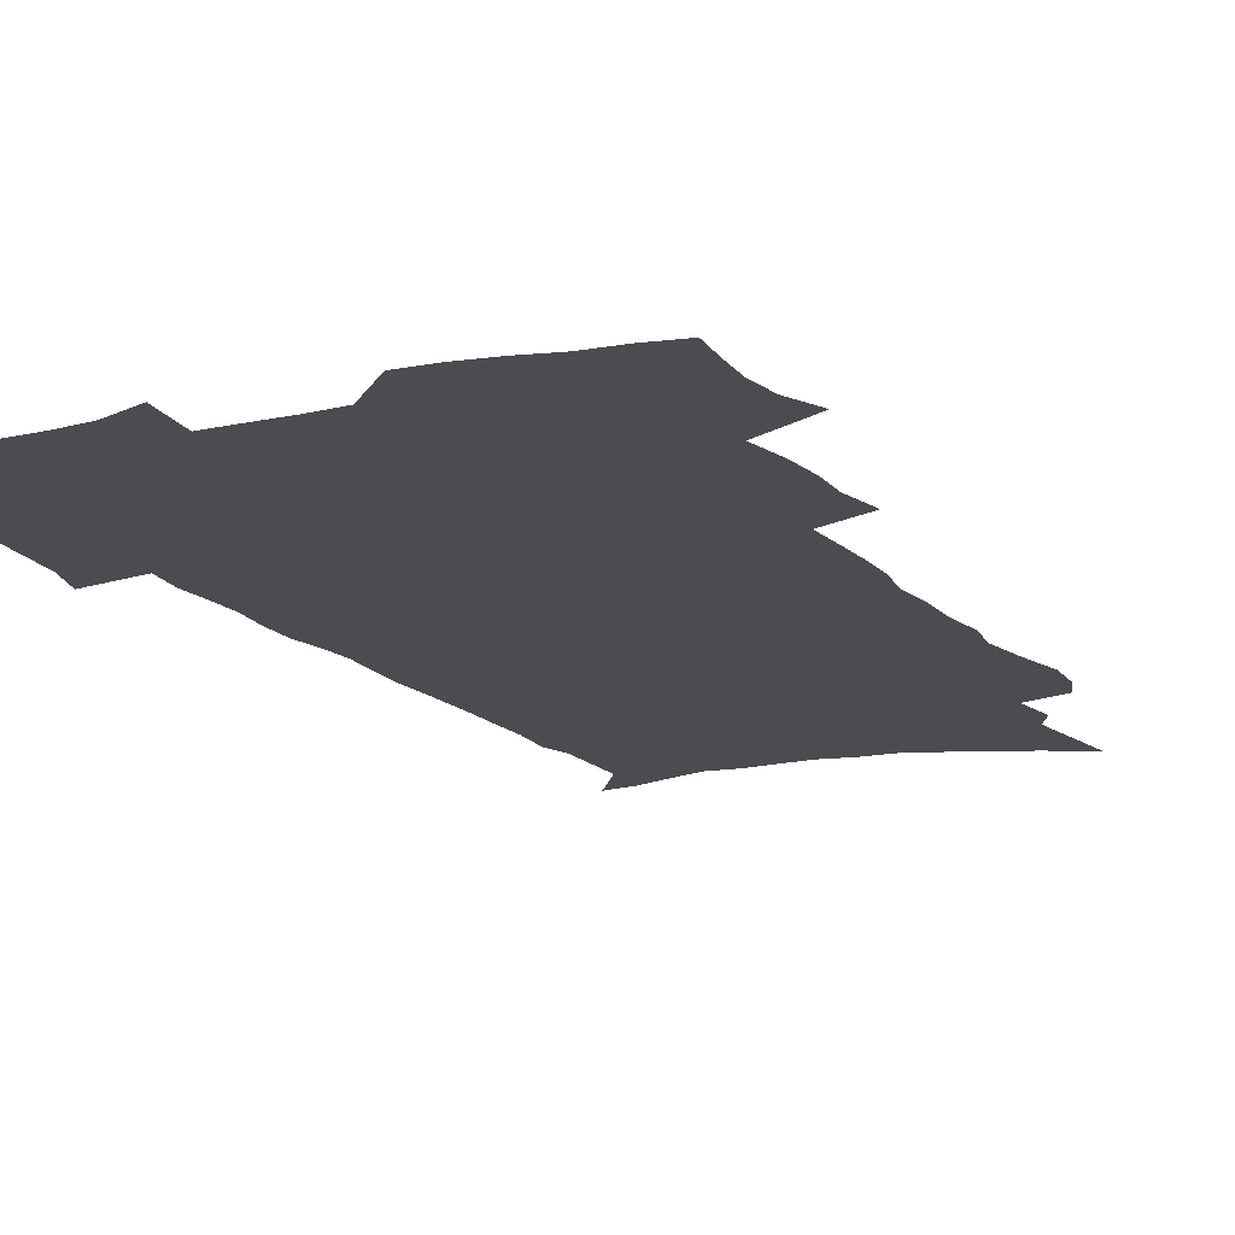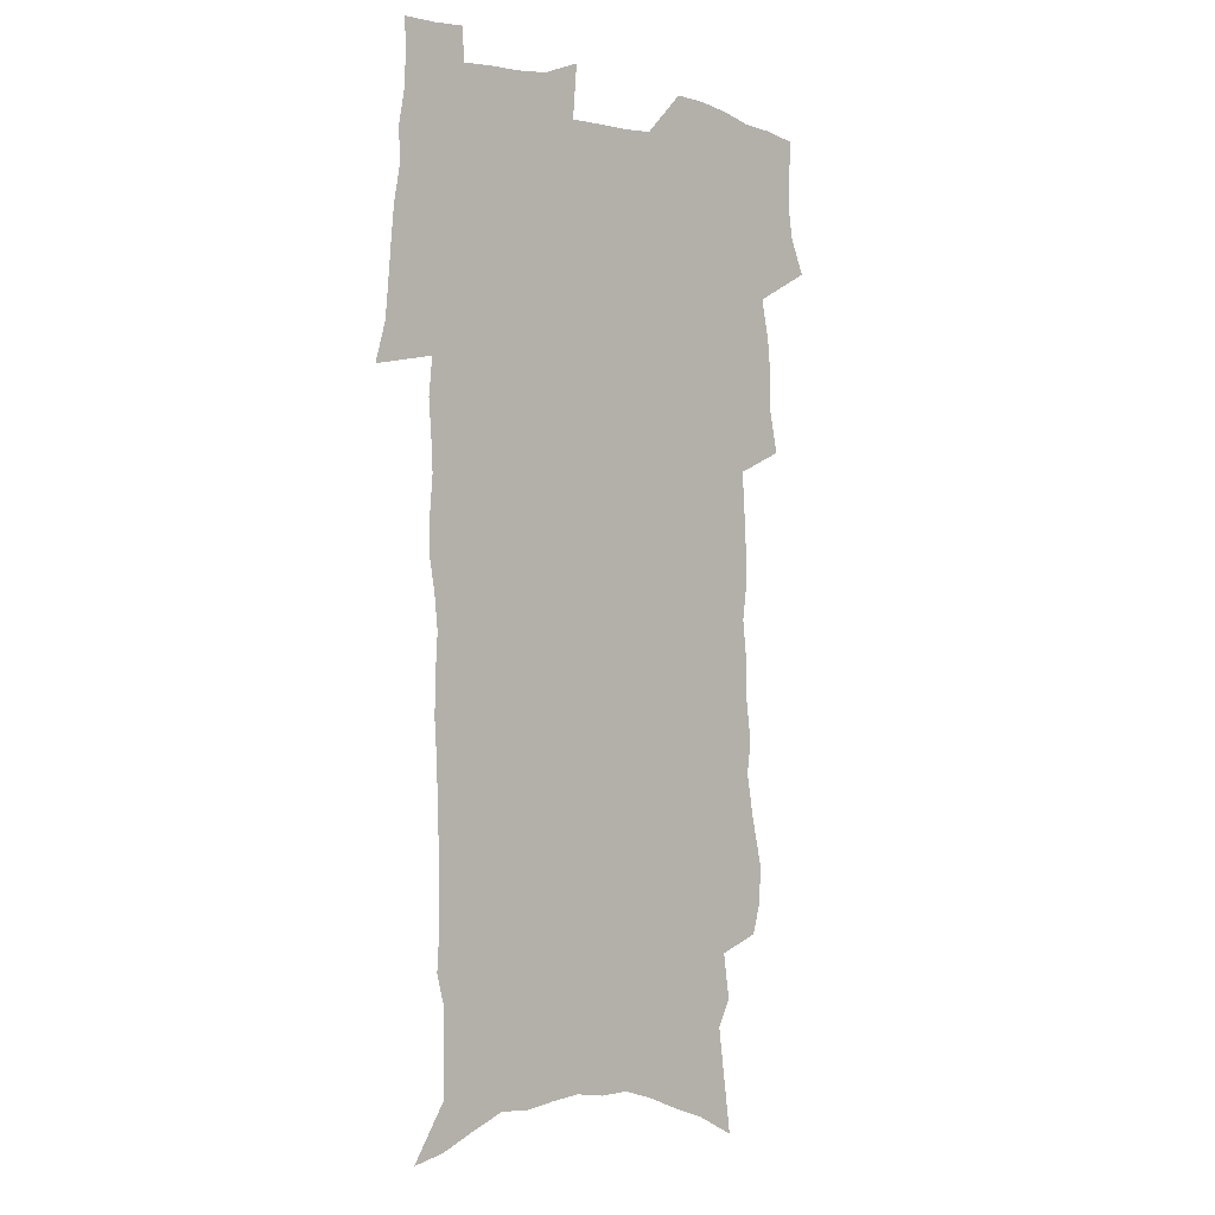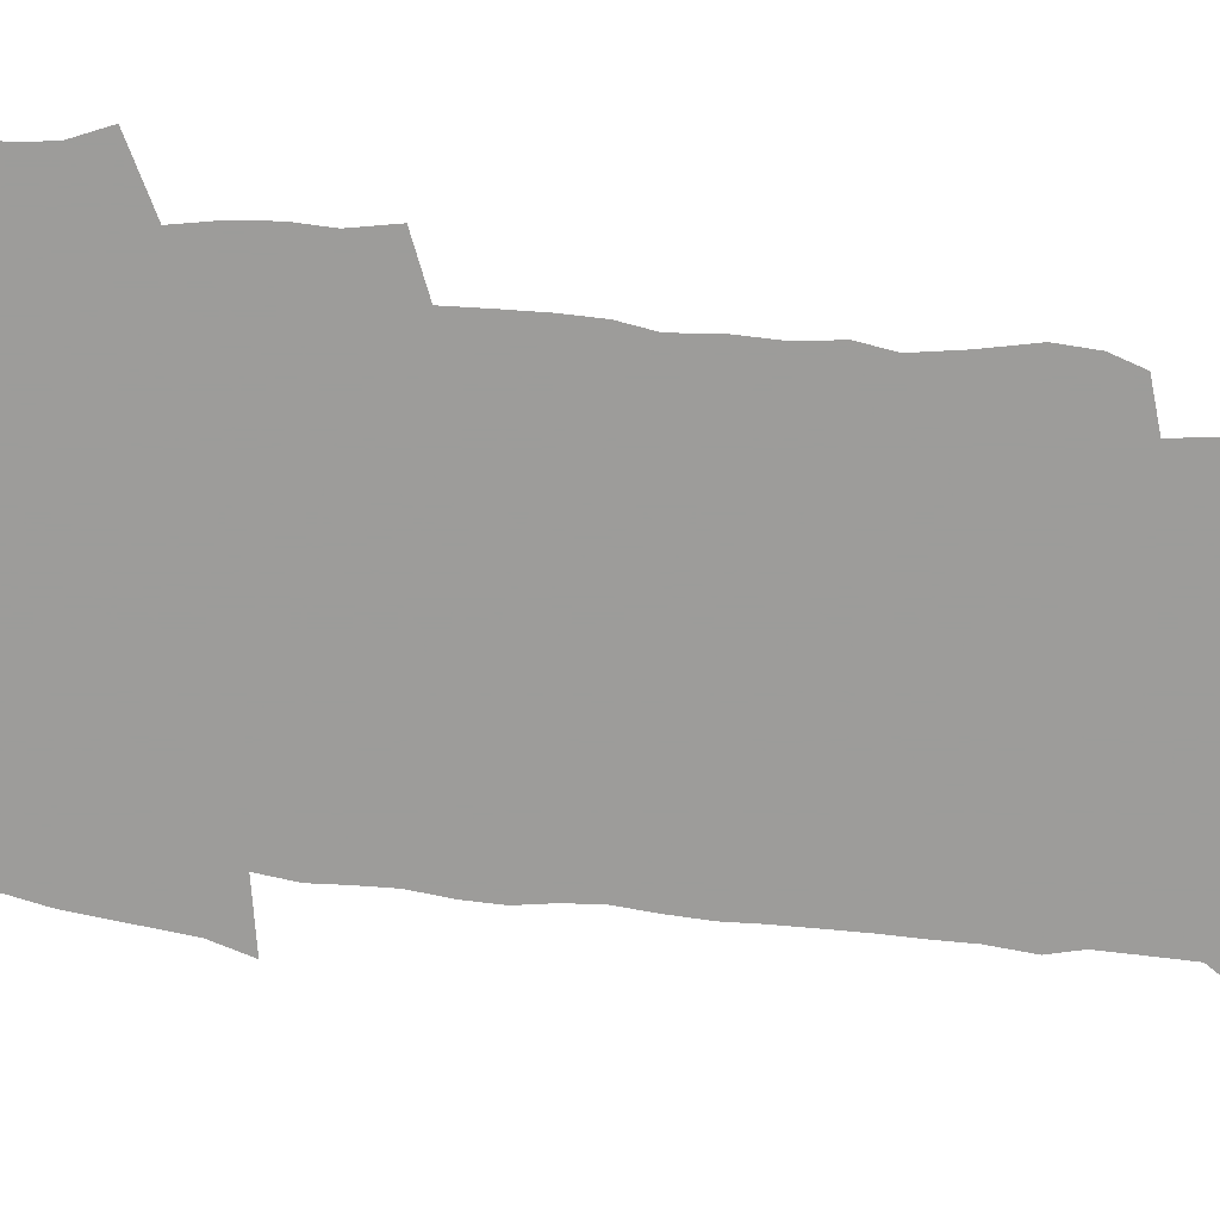
<metadata>
{"format":"obj","ext":"obj","renderer":"f3d","projection":"perspective","resolution":1024,"background":"white","views":[{"elev":-14.8,"azim":-155.4,"up":"+Z"},{"elev":-1.3,"azim":135.0,"up":"+Y"},{"elev":-70.0,"azim":-97.3,"up":"+Z"}]}
</metadata>
<code>
v 473.8 520.1 0
v 480.5 534.9 0
v 482.7 549.3 0
v 482.3 563.6 0
v 481.4 578 0
v 491.3 439.9 0
v 495.1 457.7 0
v 495 472.8 0
v 496.7 488.9 0
v 500.3 506.2 0
v 500.7 520.4 0
v 498.9 534.9 0
v 499.1 549.2 0
v 499.6 563 0
v 495.6 580.4 0
v 506.8 231.2 0
v 502.7 244.5 0
v 502.2 260.7 0
v 506.9 281 0
v 510.4 300.2 0
v 508.5 314.7 0
v 511 332.8 0
v 511.1 348.8 0
v 513.1 366.6 0
v 511.1 381.1 0
v 511.2 397.1 0
v 512.2 413.6 0
v 513.4 430.3 0
v 511.9 445.1 0
v 513.6 461.2 0
v 511.6 475.3 0
v 514.1 491.6 0
v 515.3 506.6 0
v 515.6 520.9 0
v 513.2 535.6 0
v 515.7 549.8 0
v 513.5 564.8 0
v 510.4 581.2 0
v 522.2 147.8 0
v 525.2 169.3 0
v 528.6 193.7 0
v 522.7 205.2 0
v 525.6 224.7 0
v 527.1 243.2 0
v 530.2 262.6 0
v 530.7 279 0
v 530.3 294.4 0
v 531 310.9 0
v 530.2 325.9 0
v 530.5 341.9 0
v 530.4 357.3 0
v 531.1 373.5 0
v 530.8 388.7 0
v 530.1 403.5 0
v 529.6 418.5 0
v 531 434.7 0
v 530.1 449 0
v 530.9 464.4 0
v 529.8 478.5 0
v 531.8 493.9 0
v 530.5 507.9 0
v 530.3 522.1 0
v 530.7 536.3 0
v 529.9 550.6 0
v 527.7 566.5 0
v 524.4 584.4 0
v 540.8 157.6 0
v 538.2 170.5 0
v 544.4 201.6 0
v 543.3 217.1 0
v 543.5 234.1 0
v 546.3 253.6 0
v 547 270 0
v 547.2 285.9 0
v 547.9 302.3 0
v 546.9 316.7 0
v 546.4 331.7 0
v 549 350 0
v 547.7 363.4 0
v 547.4 378.4 0
v 547.3 393.4 0
v 546.5 407.7 0
v 546.2 422.5 0
v 545.4 436.6 0
v 546 451.8 0
v 546.3 466.5 0
v 546.4 480.9 0
v 546.4 494.9 0
v 546.2 508.8 0
v 546.6 522.6 0
v 546 536.3 0
v 545.6 549.9 0
v 542 567.8 0
v 538.7 586.3 0
v 554.9 162.6 0
v 557.2 185.1 0
v 559.5 207.5 0
v 560.7 226.3 0
v 562.2 244.5 0
v 562.4 260.3 0
v 562 275.2 0
v 562.3 291 0
v 562 305.9 0
v 561.6 320.8 0
v 561.7 336.3 0
v 561.6 350.7 0
v 562.3 366.9 0
v 562.2 381.8 0
v 561.5 395.9 0
v 562.4 411.6 0
v 561.6 425.4 0
v 561.3 439.6 0
v 561.1 453.9 0
v 561.5 468.4 0
v 561.6 482.4 0
v 561.3 496 0
v 561.1 509.6 0
v 560.8 523.1 0
v 560.5 536.7 0
v 559.4 550.8 0
v 556.9 567.5 0
v 553.4 586.7 0
v 570.2 168.9 0
v 572.1 190.1 0
v 574.8 214.6 0
v 575.4 231.6 0
v 575.6 247.5 0
v 576 263.3 0
v 576.2 279.2 0
v 575.7 293.5 0
v 575.5 308.4 0
v 575.8 324.2 0
v 576.1 339.5 0
v 576.3 354.4 0
v 577 370.7 0
v 576.4 384.4 0
v 575.3 397.7 0
v 575.8 412.8 0
v 575.2 426.3 0
v 575.9 442 0
v 575.6 455.6 0
v 575.4 469.3 0
v 575.3 483 0
v 575.1 496.5 0
v 575.1 510.1 0
v 575.1 523.6 0
v 574.8 536.9 0
v 573.4 551.6 0
v 571.2 568.5 0
v 584.9 173.6 0
v 585.1 188.1 0
v 587.6 214.9 0
v 588.7 234.6 0
v 589.1 250.7 0
v 588.8 264.2 0
v 589.2 281 0
v 588.9 295.4 0
v 589 310.7 0
v 589.5 326.9 0
v 589.4 341 0
v 589.1 353.8 0
v 589.9 372 0
v 590.1 386.8 0
v 589.4 400 0
v 589.2 413.8 0
v 588.3 426.7 0
v 589.2 442.6 0
v 589.2 456.4 0
v 589.1 470 0
v 589.1 483.7 0
v 589.1 497.2 0
v 589.2 510.7 0
v 588.8 524 0
v 588.5 537.3 0
v 587.7 551.7 0
v 586.4 567.4 0
v 598.5 173.5 0
v 599.6 194.6 0
v 600.7 216 0
v 601.4 235.7 0
v 601.7 251.4 0
v 601.4 264.8 0
v 602.1 282.2 0
v 602 296.6 0
v 602.1 312.4 0
v 602.2 326.7 0
v 602.4 341.1 0
v 602.7 356.5 0
v 602.7 371.2 0
v 602.8 387.6 0
v 602.8 401 0
v 602.6 414.9 0
v 602.4 428.7 0
v 602.6 442.7 0
v 602.8 457.2 0
v 602.9 470.9 0
v 602.7 484.1 0
v 602.8 497.8 0
v 602.8 511.1 0
v 602.5 524.3 0
v 602 538.1 0
v 601.7 551.9 0
v 600.8 567.1 0
v 612.4 175.9 0
v 613.2 197.8 0
v 613.6 215.3 0
v 614.1 235 0
v 614.3 252 0
v 614.5 266.8 0
v 615 281.3 0
v 615 297.8 0
v 615 312.6 0
v 615 328 0
v 615.2 340.2 0
v 615.8 358.4 0
v 615.8 372.5 0
v 616 386.3 0
v 615.8 401.3 0
v 615.8 414.9 0
v 615.9 429.5 0
v 615.9 442.8 0
v 615.9 457.7 0
v 616.1 470.9 0
v 616.1 484.2 0
v 616.2 497.7 0
v 616.1 511.2 0
v 616 524.5 0
v 616 537.7 0
v 615.7 552 0
v 615.2 566.8 0
v 613.2 589.7 0
v 626 174.8 0
v 626.4 197.7 0
v 626.6 217.1 0
v 626.9 233.8 0
v 627.2 249.8 0
v 627.3 265.1 0
v 628.3 279.1 0
v 627.8 298.1 0
v 627.9 312.8 0
v 628.3 327 0
v 628.6 343.4 0
v 628.6 358.4 0
v 628.7 372.5 0
v 629 386.3 0
v 629 401 0
v 629.1 415 0
v 629.4 428.7 0
v 629.3 443 0
v 629.4 456.9 0
v 629.4 470.7 0
v 629.4 484.2 0
v 629.9 497.4 0
v 629.5 511.3 0
v 629.7 524.6 0
v 629.6 538 0
v 629.7 551.9 0
v 629.6 567.4 0
v 630.6 583 0
v 639.7 173.2 0
v 639.9 194.7 0
v 639.6 215.7 0
v 639.7 233 0
v 640.6 247.1 0
v 641.6 260.6 0
v 641.3 278.9 0
v 641.3 294.9 0
v 640.9 311.2 0
v 641.8 324.8 0
v 641.5 342.3 0
v 641.7 356.9 0
v 641.8 371.5 0
v 642.2 385.4 0
v 642.7 399.4 0
v 642.7 413.9 0
v 642.7 428.3 0
v 643.1 442 0
v 643.2 456 0
v 643.2 470 0
v 643.5 483.6 0
v 643.5 497.4 0
v 643.9 510.8 0
v 643.3 524.7 0
v 643.4 538.1 0
v 643.7 552 0
v 644.2 567.4 0
v 645.3 581.3 0
v 653.4 174.3 0
v 653.8 192 0
v 653.1 212.5 0
v 653.3 229.4 0
v 654.1 244.8 0
v 654.2 261.4 0
v 655.4 275.6 0
v 654.7 292.8 0
v 655.2 307.8 0
v 654.8 324.3 0
v 655.7 338.7 0
v 656 353.5 0
v 655.9 368.7 0
v 655.6 383.9 0
v 656.7 397.6 0
v 656.8 412.2 0
v 656.8 426.7 0
v 657 440.9 0
v 657.1 455 0
v 657.5 468.9 0
v 657.7 482.9 0
v 657 497.2 0
v 657.6 510.7 0
v 657.5 524.5 0
v 657.8 538.2 0
v 657.9 552 0
v 658.5 566.2 0
v 659.5 580.7 0
v 668.1 168.9 0
v 669.3 184.9 0
v 668.4 205.5 0
v 668.3 223.3 0
v 669.1 239.3 0
v 669.3 255.8 0
v 669.7 271.6 0
v 669.3 288.3 0
v 669.6 303.9 0
v 669.1 320.5 0
v 669.7 335.3 0
v 670.3 350.3 0
v 670.2 365.7 0
v 671.3 379.8 0
v 673.4 393.4 0
v 672 409.4 0
v 672.7 423.7 0
v 672.1 438.7 0
v 672.9 452.8 0
v 672.9 467.2 0
v 673.3 481.4 0
v 673 495.9 0
v 671.8 510.3 0
v 672.8 524 0
v 671.4 538.3 0
v 671.8 551.6 0
v 672.4 564.9 0
v 673.6 579.4 0
v 674.8 593.5 0
v 683.7 162.6 0
v 683.1 182.9 0
v 683.1 200.3 0
v 683.3 217.6 0
v 686.8 230.8 0
v 685.6 249 0
v 686.1 264.8 0
v 686.2 281.1 0
v 686.7 296.7 0
v 687.2 312.4 0
v 688.2 327.5 0
v 687.8 343.6 0
v 686.9 360.2 0
v 688.4 374.6 0
v 690.8 388.4 0
v 690.8 403.8 0
v 689.5 420 0
v 690.2 434.6 0
v 691.3 449 0
v 689.7 464.8 0
v 691 479.1 0
v 692 493.4 0
v 689.2 508.7 0
v 689.3 522.8 0
v 687.3 537.4 0
v 686.5 551.2 0
v 686.1 564.6 0
v 687.6 578.2 0
v 688.9 592.2 0
v 698 159.8 0
v 717.5 459.4 0
v 712.8 476 0
v 711.4 491 0
v 710.1 506 0
v 708.7 520.7 0
v 705.8 535.9 0
v 706.5 549.9 0
v 703.8 564.4 0
v 703.1 578.2 0
v 703.6 591.9 0
f 10 11 1
f 1 11 2
f 11 12 2
f 2 12 3
f 12 13 3
f 3 13 4
f 13 14 4
f 4 14 5
f 14 15 5
f 28 29 6
f 6 29 7
f 29 30 7
f 7 30 8
f 30 31 8
f 8 31 9
f 31 32 9
f 9 32 10
f 32 33 10
f 10 33 11
f 33 34 11
f 11 34 12
f 34 35 12
f 12 35 13
f 35 36 13
f 13 36 14
f 36 37 14
f 14 37 15
f 37 38 15
f 43 44 16
f 16 44 17
f 44 45 17
f 17 45 18
f 45 46 18
f 18 46 19
f 46 47 19
f 19 47 20
f 47 48 20
f 20 48 21
f 48 49 21
f 21 49 22
f 49 50 22
f 22 50 23
f 50 51 23
f 23 51 24
f 51 52 24
f 24 52 25
f 52 53 25
f 25 53 26
f 53 54 26
f 26 54 27
f 54 55 27
f 27 55 28
f 55 56 28
f 28 56 29
f 56 57 29
f 29 57 30
f 57 58 30
f 30 58 31
f 58 59 31
f 31 59 32
f 59 60 32
f 32 60 33
f 60 61 33
f 33 61 34
f 61 62 34
f 34 62 35
f 62 63 35
f 35 63 36
f 63 64 36
f 36 64 37
f 64 65 37
f 37 65 38
f 65 66 38
f 39 67 40
f 67 68 40
f 40 68 41
f 68 69 41
f 41 69 42
f 69 70 42
f 42 70 43
f 70 71 43
f 43 71 44
f 71 72 44
f 44 72 45
f 72 73 45
f 45 73 46
f 73 74 46
f 46 74 47
f 74 75 47
f 47 75 48
f 75 76 48
f 48 76 49
f 76 77 49
f 49 77 50
f 77 78 50
f 50 78 51
f 78 79 51
f 51 79 52
f 79 80 52
f 52 80 53
f 80 81 53
f 53 81 54
f 81 82 54
f 54 82 55
f 82 83 55
f 55 83 56
f 83 84 56
f 56 84 57
f 84 85 57
f 57 85 58
f 85 86 58
f 58 86 59
f 86 87 59
f 59 87 60
f 87 88 60
f 60 88 61
f 88 89 61
f 61 89 62
f 89 90 62
f 62 90 63
f 90 91 63
f 63 91 64
f 91 92 64
f 64 92 65
f 92 93 65
f 65 93 66
f 93 94 66
f 67 95 68
f 95 96 68
f 68 96 69
f 96 97 69
f 69 97 70
f 97 98 70
f 70 98 71
f 98 99 71
f 71 99 72
f 99 100 72
f 72 100 73
f 100 101 73
f 73 101 74
f 101 102 74
f 74 102 75
f 102 103 75
f 75 103 76
f 103 104 76
f 76 104 77
f 104 105 77
f 77 105 78
f 105 106 78
f 78 106 79
f 106 107 79
f 79 107 80
f 107 108 80
f 80 108 81
f 108 109 81
f 81 109 82
f 109 110 82
f 82 110 83
f 110 111 83
f 83 111 84
f 111 112 84
f 84 112 85
f 112 113 85
f 85 113 86
f 113 114 86
f 86 114 87
f 114 115 87
f 87 115 88
f 115 116 88
f 88 116 89
f 116 117 89
f 89 117 90
f 117 118 90
f 90 118 91
f 118 119 91
f 91 119 92
f 119 120 92
f 92 120 93
f 120 121 93
f 93 121 94
f 121 122 94
f 95 123 96
f 123 124 96
f 96 124 97
f 124 125 97
f 97 125 98
f 125 126 98
f 98 126 99
f 126 127 99
f 99 127 100
f 127 128 100
f 100 128 101
f 128 129 101
f 101 129 102
f 129 130 102
f 102 130 103
f 130 131 103
f 103 131 104
f 131 132 104
f 104 132 105
f 132 133 105
f 105 133 106
f 133 134 106
f 106 134 107
f 134 135 107
f 107 135 108
f 135 136 108
f 108 136 109
f 136 137 109
f 109 137 110
f 137 138 110
f 110 138 111
f 138 139 111
f 111 139 112
f 139 140 112
f 112 140 113
f 140 141 113
f 113 141 114
f 141 142 114
f 114 142 115
f 142 143 115
f 115 143 116
f 143 144 116
f 116 144 117
f 144 145 117
f 117 145 118
f 145 146 118
f 118 146 119
f 146 147 119
f 119 147 120
f 147 148 120
f 120 148 121
f 148 149 121
f 121 149 122
f 123 150 124
f 150 151 124
f 124 151 125
f 151 152 125
f 125 152 126
f 152 153 126
f 126 153 127
f 153 154 127
f 127 154 128
f 154 155 128
f 128 155 129
f 155 156 129
f 129 156 130
f 156 157 130
f 130 157 131
f 157 158 131
f 131 158 132
f 158 159 132
f 132 159 133
f 159 160 133
f 133 160 134
f 160 161 134
f 134 161 135
f 161 162 135
f 135 162 136
f 162 163 136
f 136 163 137
f 163 164 137
f 137 164 138
f 164 165 138
f 138 165 139
f 165 166 139
f 139 166 140
f 166 167 140
f 140 167 141
f 167 168 141
f 141 168 142
f 168 169 142
f 142 169 143
f 169 170 143
f 143 170 144
f 170 171 144
f 144 171 145
f 171 172 145
f 145 172 146
f 172 173 146
f 146 173 147
f 173 174 147
f 147 174 148
f 174 175 148
f 148 175 149
f 175 176 149
f 150 177 151
f 177 178 151
f 151 178 152
f 178 179 152
f 152 179 153
f 179 180 153
f 153 180 154
f 180 181 154
f 154 181 155
f 181 182 155
f 155 182 156
f 182 183 156
f 156 183 157
f 183 184 157
f 157 184 158
f 184 185 158
f 158 185 159
f 185 186 159
f 159 186 160
f 186 187 160
f 160 187 161
f 187 188 161
f 161 188 162
f 188 189 162
f 162 189 163
f 189 190 163
f 163 190 164
f 190 191 164
f 164 191 165
f 191 192 165
f 165 192 166
f 192 193 166
f 166 193 167
f 193 194 167
f 167 194 168
f 194 195 168
f 168 195 169
f 195 196 169
f 169 196 170
f 196 197 170
f 170 197 171
f 197 198 171
f 171 198 172
f 198 199 172
f 172 199 173
f 199 200 173
f 173 200 174
f 200 201 174
f 174 201 175
f 201 202 175
f 175 202 176
f 202 203 176
f 177 204 178
f 204 205 178
f 178 205 179
f 205 206 179
f 179 206 180
f 206 207 180
f 180 207 181
f 207 208 181
f 181 208 182
f 208 209 182
f 182 209 183
f 209 210 183
f 183 210 184
f 210 211 184
f 184 211 185
f 211 212 185
f 185 212 186
f 212 213 186
f 186 213 187
f 213 214 187
f 187 214 188
f 214 215 188
f 188 215 189
f 215 216 189
f 189 216 190
f 216 217 190
f 190 217 191
f 217 218 191
f 191 218 192
f 218 219 192
f 192 219 193
f 219 220 193
f 193 220 194
f 220 221 194
f 194 221 195
f 221 222 195
f 195 222 196
f 222 223 196
f 196 223 197
f 223 224 197
f 197 224 198
f 224 225 198
f 198 225 199
f 225 226 199
f 199 226 200
f 226 227 200
f 200 227 201
f 227 228 201
f 201 228 202
f 228 229 202
f 202 229 203
f 229 230 203
f 204 232 205
f 232 233 205
f 205 233 206
f 233 234 206
f 206 234 207
f 234 235 207
f 207 235 208
f 235 236 208
f 208 236 209
f 236 237 209
f 209 237 210
f 237 238 210
f 210 238 211
f 238 239 211
f 211 239 212
f 239 240 212
f 212 240 213
f 240 241 213
f 213 241 214
f 241 242 214
f 214 242 215
f 242 243 215
f 215 243 216
f 243 244 216
f 216 244 217
f 244 245 217
f 217 245 218
f 245 246 218
f 218 246 219
f 246 247 219
f 219 247 220
f 247 248 220
f 220 248 221
f 248 249 221
f 221 249 222
f 249 250 222
f 222 250 223
f 250 251 223
f 223 251 224
f 251 252 224
f 224 252 225
f 252 253 225
f 225 253 226
f 253 254 226
f 226 254 227
f 254 255 227
f 227 255 228
f 255 256 228
f 228 256 229
f 256 257 229
f 229 257 230
f 257 258 230
f 230 258 231
f 258 259 231
f 232 260 233
f 260 261 233
f 233 261 234
f 261 262 234
f 234 262 235
f 262 263 235
f 235 263 236
f 263 264 236
f 236 264 237
f 264 265 237
f 237 265 238
f 265 266 238
f 238 266 239
f 266 267 239
f 239 267 240
f 267 268 240
f 240 268 241
f 268 269 241
f 241 269 242
f 269 270 242
f 242 270 243
f 270 271 243
f 243 271 244
f 271 272 244
f 244 272 245
f 272 273 245
f 245 273 246
f 273 274 246
f 246 274 247
f 274 275 247
f 247 275 248
f 275 276 248
f 248 276 249
f 276 277 249
f 249 277 250
f 277 278 250
f 250 278 251
f 278 279 251
f 251 279 252
f 279 280 252
f 252 280 253
f 280 281 253
f 253 281 254
f 281 282 254
f 254 282 255
f 282 283 255
f 255 283 256
f 283 284 256
f 256 284 257
f 284 285 257
f 257 285 258
f 285 286 258
f 258 286 259
f 286 287 259
f 260 288 261
f 288 289 261
f 261 289 262
f 289 290 262
f 262 290 263
f 290 291 263
f 263 291 264
f 291 292 264
f 264 292 265
f 292 293 265
f 265 293 266
f 293 294 266
f 266 294 267
f 294 295 267
f 267 295 268
f 295 296 268
f 268 296 269
f 296 297 269
f 269 297 270
f 297 298 270
f 270 298 271
f 298 299 271
f 271 299 272
f 299 300 272
f 272 300 273
f 300 301 273
f 273 301 274
f 301 302 274
f 274 302 275
f 302 303 275
f 275 303 276
f 303 304 276
f 276 304 277
f 304 305 277
f 277 305 278
f 305 306 278
f 278 306 279
f 306 307 279
f 279 307 280
f 307 308 280
f 280 308 281
f 308 309 281
f 281 309 282
f 309 310 282
f 282 310 283
f 310 311 283
f 283 311 284
f 311 312 284
f 284 312 285
f 312 313 285
f 285 313 286
f 313 314 286
f 286 314 287
f 314 315 287
f 288 316 289
f 316 317 289
f 289 317 290
f 317 318 290
f 290 318 291
f 318 319 291
f 291 319 292
f 319 320 292
f 292 320 293
f 320 321 293
f 293 321 294
f 321 322 294
f 294 322 295
f 322 323 295
f 295 323 296
f 323 324 296
f 296 324 297
f 324 325 297
f 297 325 298
f 325 326 298
f 298 326 299
f 326 327 299
f 299 327 300
f 327 328 300
f 300 328 301
f 328 329 301
f 301 329 302
f 329 330 302
f 302 330 303
f 330 331 303
f 303 331 304
f 331 332 304
f 304 332 305
f 332 333 305
f 305 333 306
f 333 334 306
f 306 334 307
f 334 335 307
f 307 335 308
f 335 336 308
f 308 336 309
f 336 337 309
f 309 337 310
f 337 338 310
f 310 338 311
f 338 339 311
f 311 339 312
f 339 340 312
f 312 340 313
f 340 341 313
f 313 341 314
f 341 342 314
f 314 342 315
f 342 343 315
f 316 345 317
f 345 346 317
f 317 346 318
f 346 347 318
f 318 347 319
f 347 348 319
f 319 348 320
f 348 349 320
f 320 349 321
f 349 350 321
f 321 350 322
f 350 351 322
f 322 351 323
f 351 352 323
f 323 352 324
f 352 353 324
f 324 353 325
f 353 354 325
f 325 354 326
f 354 355 326
f 326 355 327
f 355 356 327
f 327 356 328
f 356 357 328
f 328 357 329
f 357 358 329
f 329 358 330
f 358 359 330
f 330 359 331
f 359 360 331
f 331 360 332
f 360 361 332
f 332 361 333
f 361 362 333
f 333 362 334
f 362 363 334
f 334 363 335
f 363 364 335
f 335 364 336
f 364 365 336
f 336 365 337
f 365 366 337
f 337 366 338
f 366 367 338
f 338 367 339
f 367 368 339
f 339 368 340
f 368 369 340
f 340 369 341
f 369 370 341
f 341 370 342
f 370 371 342
f 342 371 343
f 371 372 343
f 343 372 344
f 372 373 344
f 345 374 346
f 364 375 365
f 375 376 365
f 365 376 366
f 376 377 366
f 366 377 367
f 377 378 367
f 367 378 368
f 378 379 368
f 368 379 369
f 379 380 369
f 369 380 370
f 380 381 370
f 370 381 371
f 381 382 371
f 371 382 372
f 382 383 372
f 372 383 373
f 383 384 373

</code>
